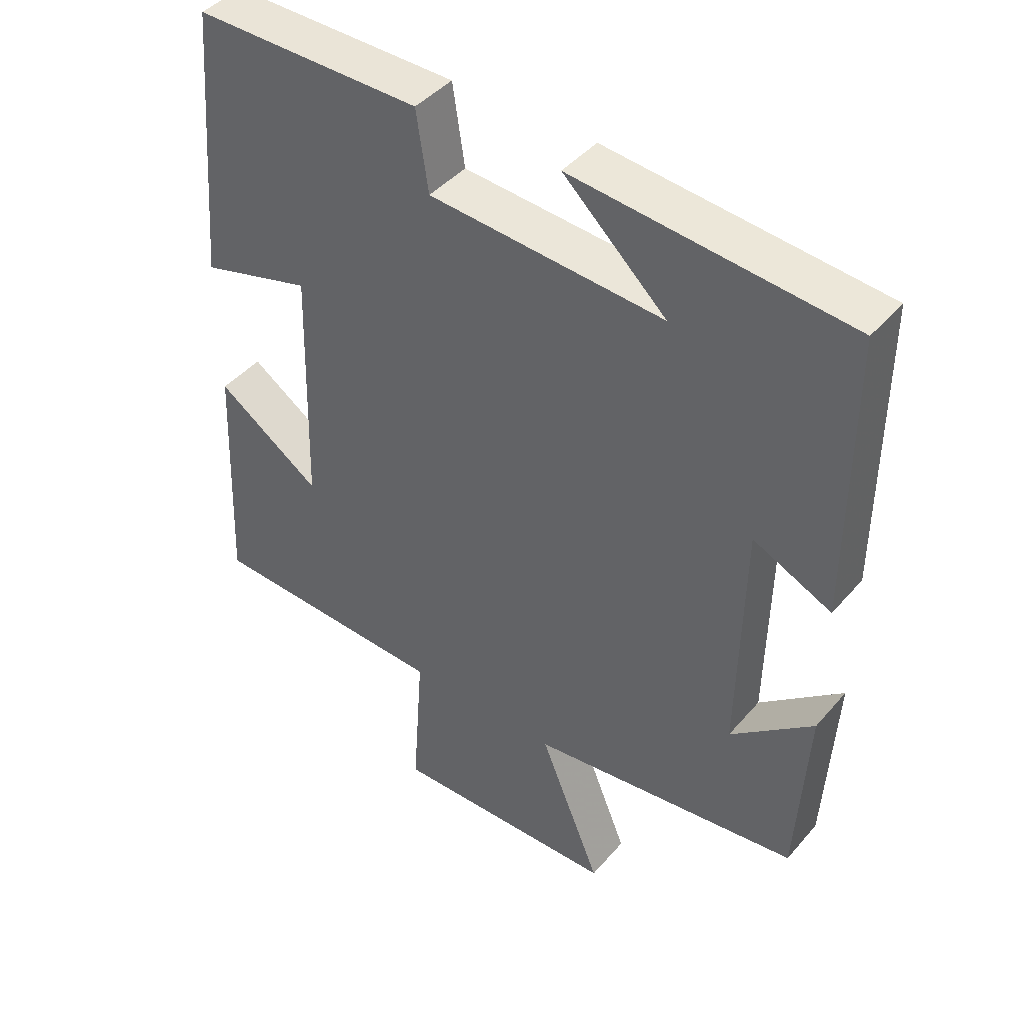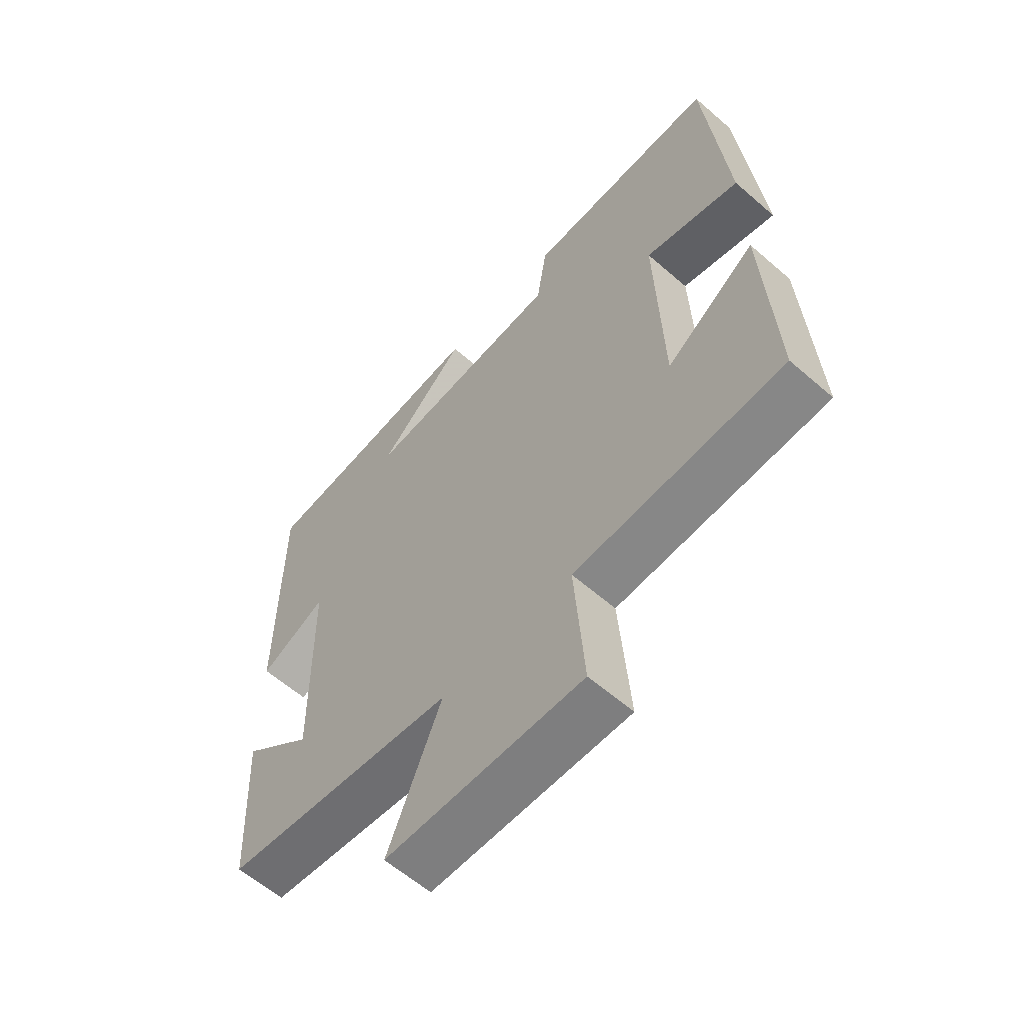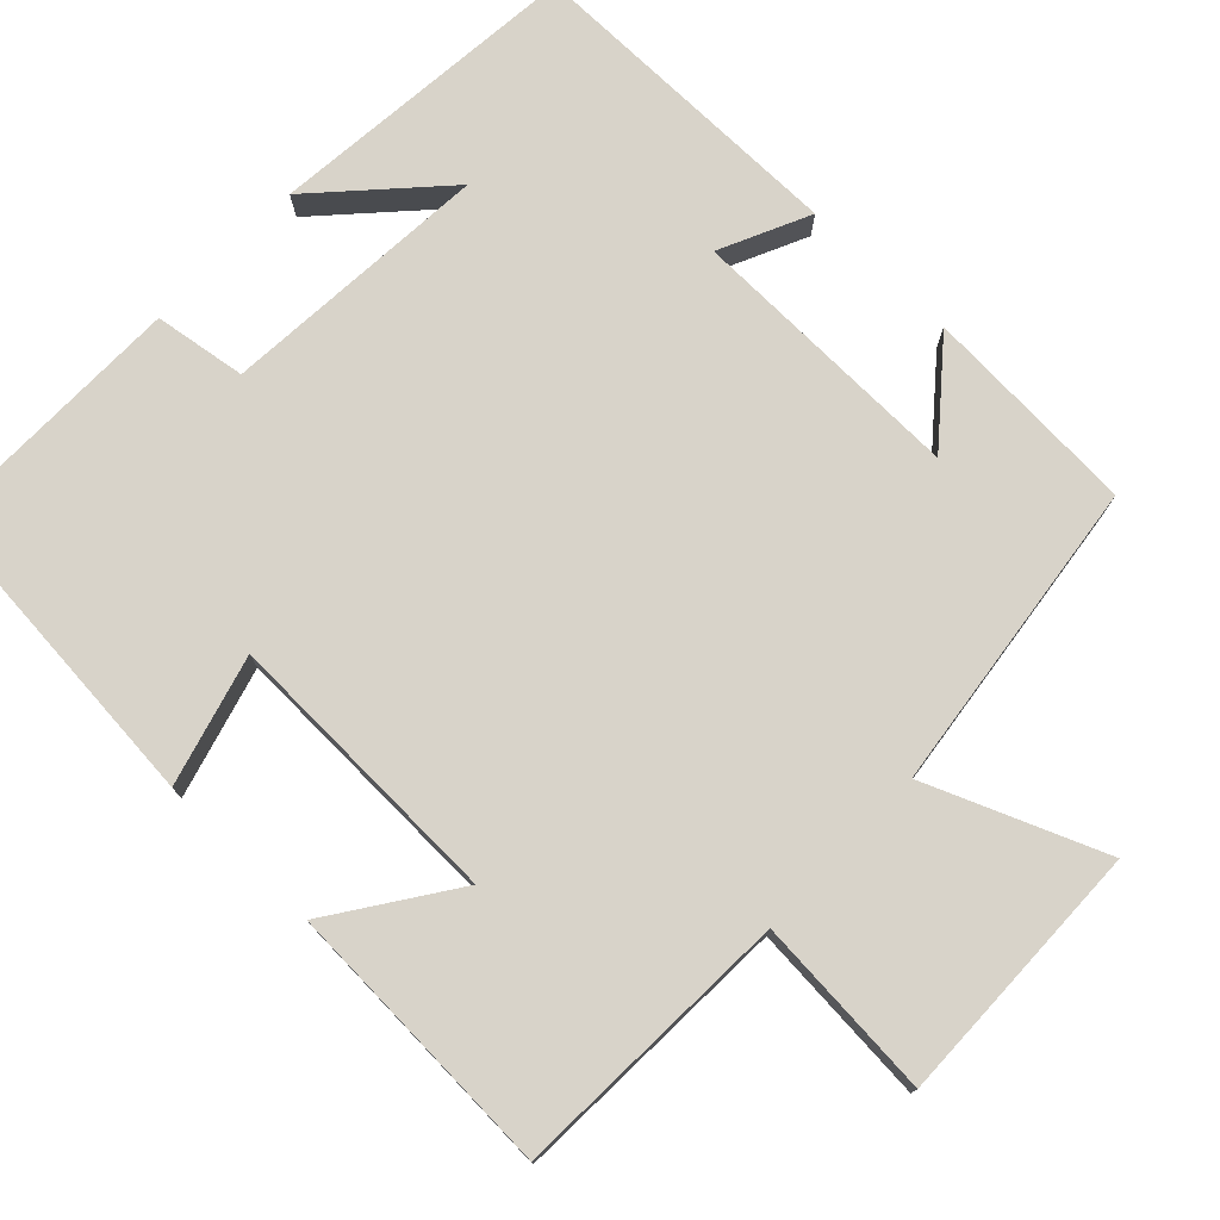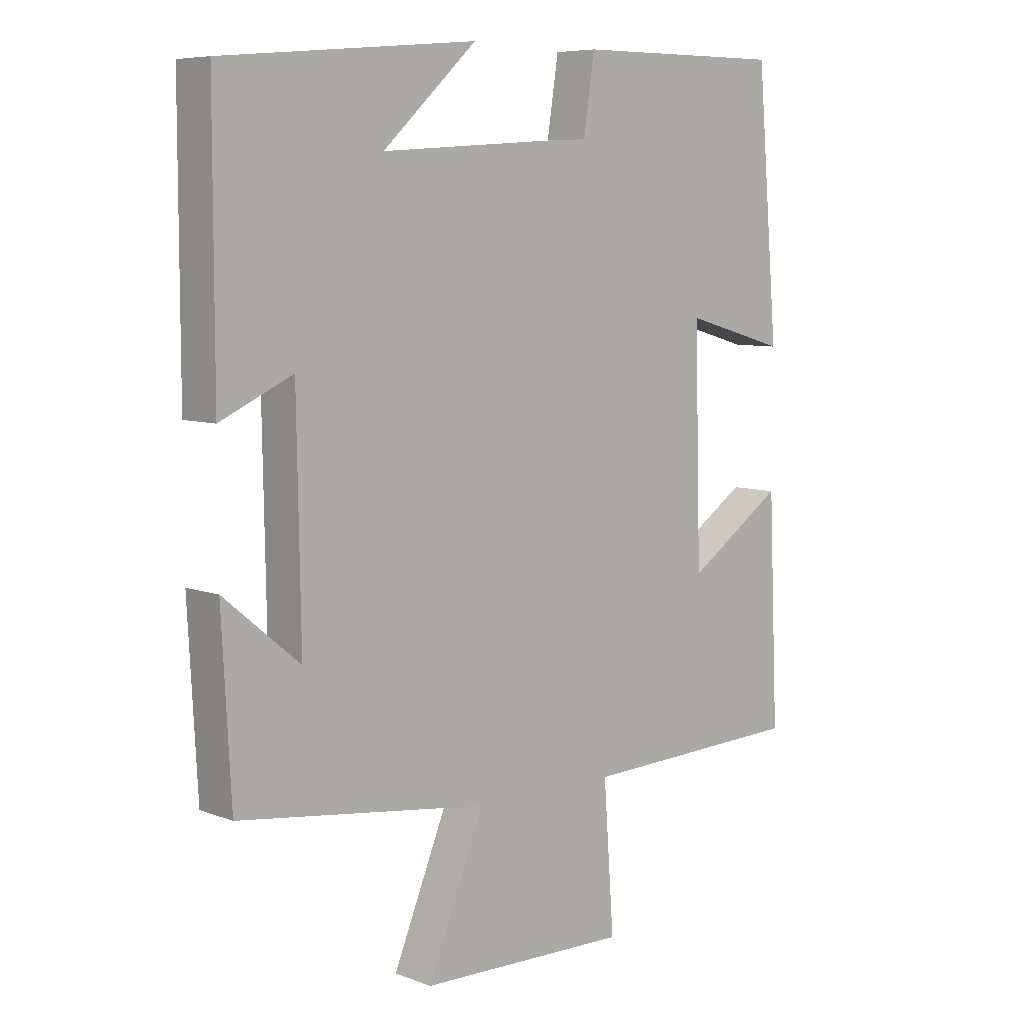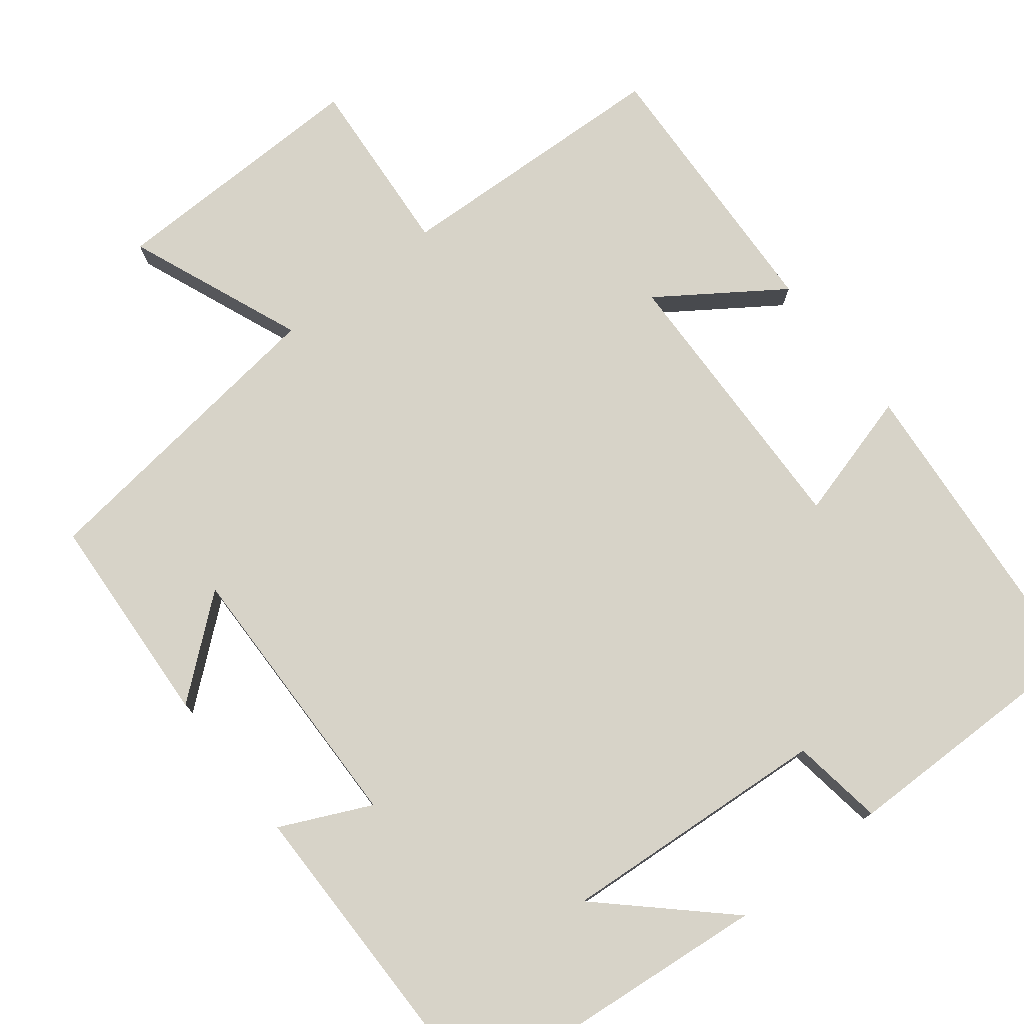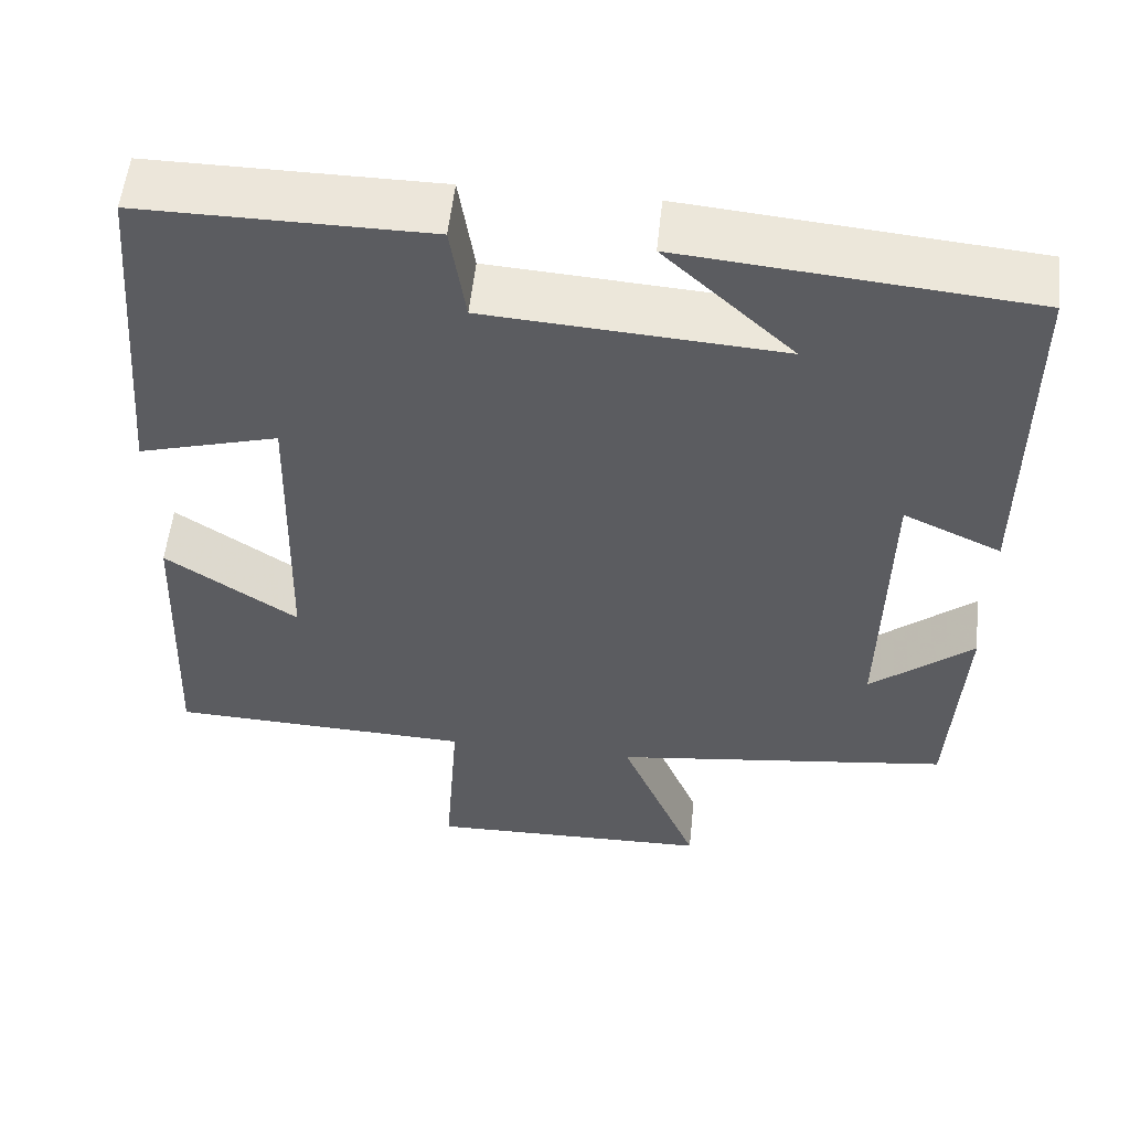
<metadata>
{"format":"obj","ext":"obj","renderer":"f3d","projection":"perspective","resolution":1024,"background":"white","views":[{"elev":43.5,"azim":-142.6,"up":"+Z"},{"elev":-60.6,"azim":48.4,"up":"+Z"},{"elev":76.0,"azim":133.8,"up":"+Y"},{"elev":7.3,"azim":-42.9,"up":"+Z"},{"elev":76.6,"azim":-37.9,"up":"+Y"},{"elev":54.9,"azim":-174.0,"up":"+Z"}]}
</metadata>
<code>
v 0.516 0.07 -0.486
v 0.153 0.07 -0.5
v 0.17 0.07 -0.735
v -0.172 0.07 -0.727
v -0.079 0.07 -0.5
v -0.485 0.07 -0.447
v -0.5 0.07 -0.168
v -0.377 0.07 -0.27
v -0.383 0.07 0.09
v -0.5 0.07 0.036
v -0.5 0.07 0.462
v -0.089 0.07 0.5
v -0.243 0.07 0.357
v 0.107 0.07 0.381
v 0.125 0.07 0.5
v 0.465 0.07 0.502
v 0.5 0.07 0.089
v 0.333 0.07 0.136
v 0.343 0.07 -0.232
v 0.5 0.07 -0.125
v 0.516 0 -0.486
v 0.153 0 -0.5
v 0.17 0 -0.735
v -0.172 0 -0.727
v -0.079 0 -0.5
v -0.485 0 -0.447
v -0.5 0 -0.168
v -0.377 0 -0.27
v -0.383 0 0.09
v -0.5 0 0.036
v -0.5 0 0.462
v -0.089 0 0.5
v -0.243 0 0.357
v 0.107 0 0.381
v 0.125 0 0.5
v 0.465 0 0.502
v 0.5 0 0.089
v 0.333 0 0.136
v 0.343 0 -0.232
v 0.5 0 -0.125
f 19 20 1 2
f 18 19 2
f 16 17 18
f 15 16 18
f 14 15 18
f 13 14 18 2
f 11 12 13
f 9 10 11 13
f 8 9 13 2
f 6 7 8
f 5 6 8 2
f 2 3 4 5
f 22 21 40 39
f 22 39 38
f 38 37 36
f 38 36 35
f 38 35 34
f 22 38 34 33
f 33 32 31
f 33 31 30 29
f 22 33 29 28
f 28 27 26
f 22 28 26 25
f 25 24 23 22
f 1 21 22 2
f 2 22 23 3
f 3 23 24 4
f 4 24 25 5
f 5 25 26 6
f 6 26 27 7
f 7 27 28 8
f 8 28 29 9
f 9 29 30 10
f 10 30 31 11
f 11 31 32 12
f 12 32 33 13
f 13 33 34 14
f 14 34 35 15
f 15 35 36 16
f 16 36 37 17
f 17 37 38 18
f 18 38 39 19
f 19 39 40 20
f 20 40 21 1

</code>
